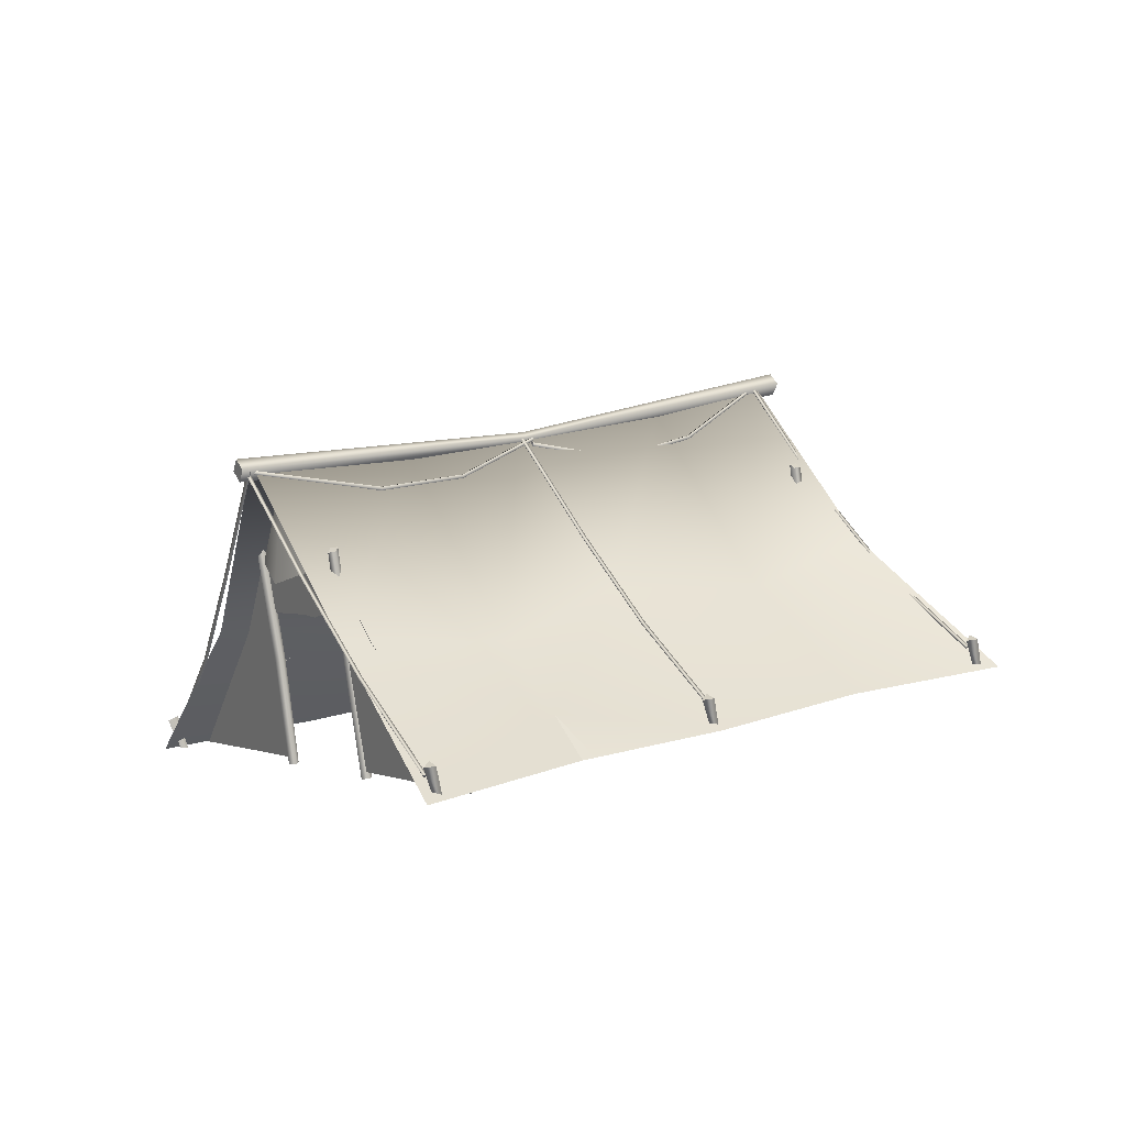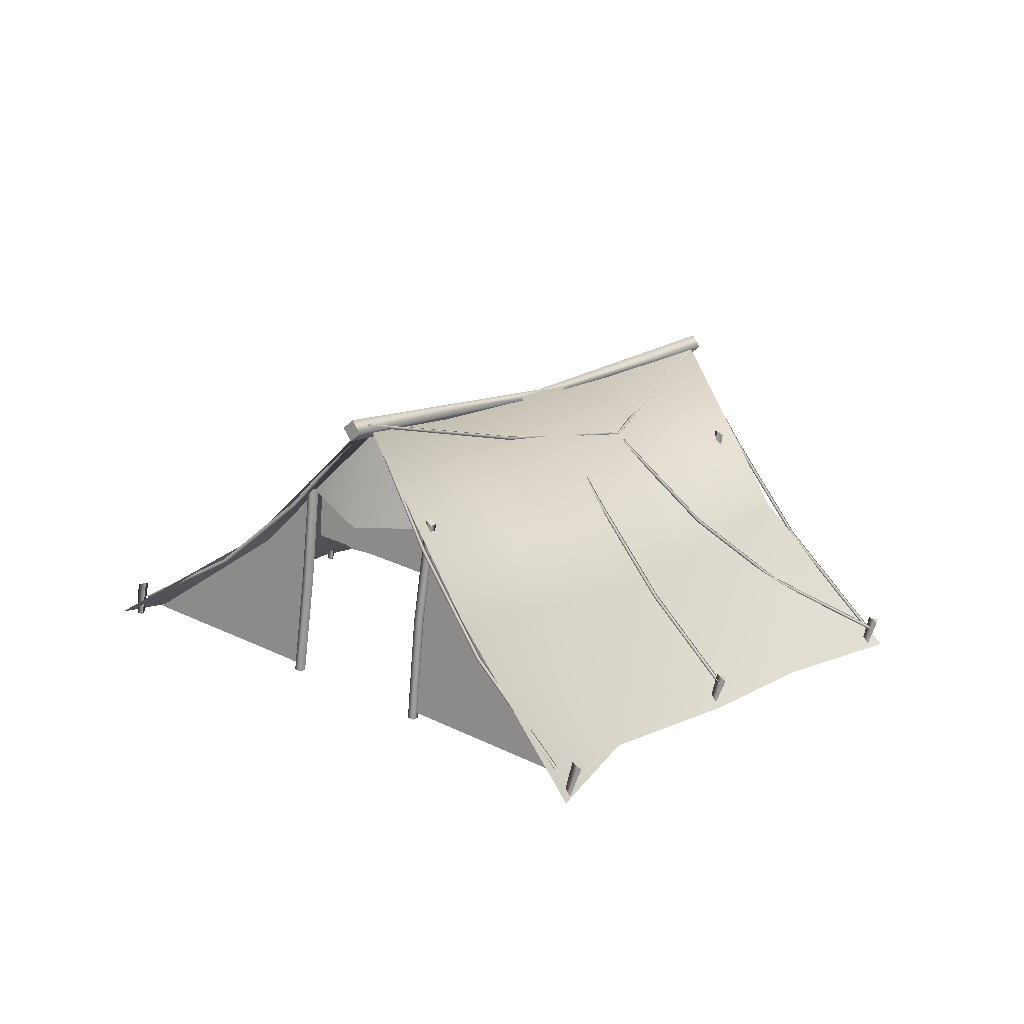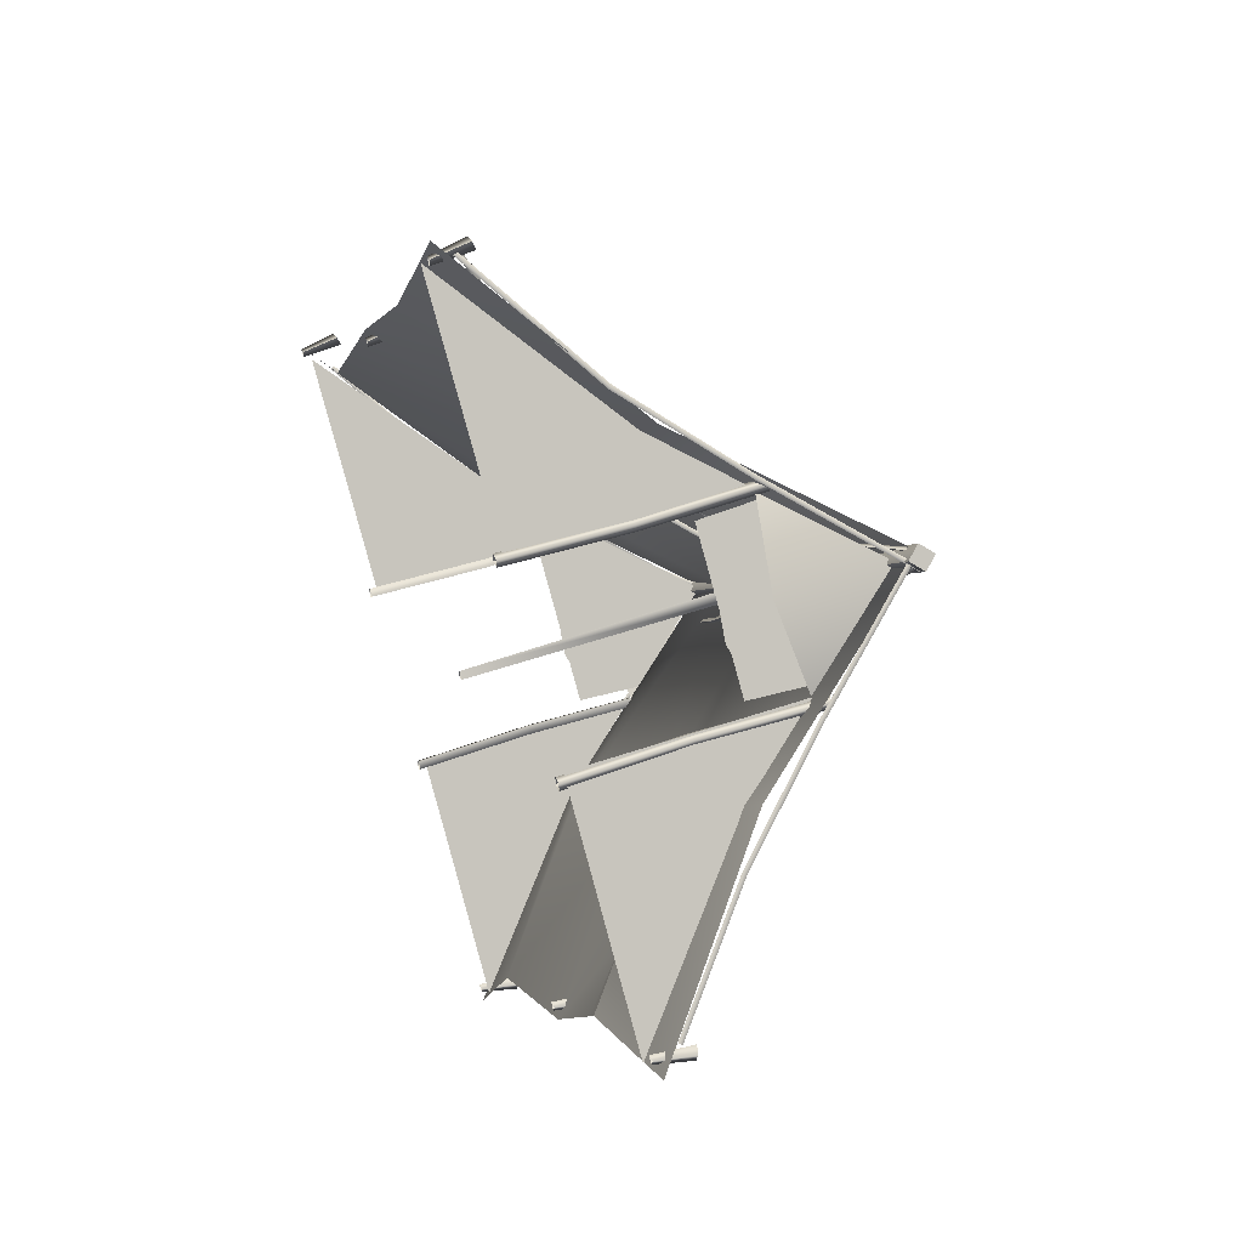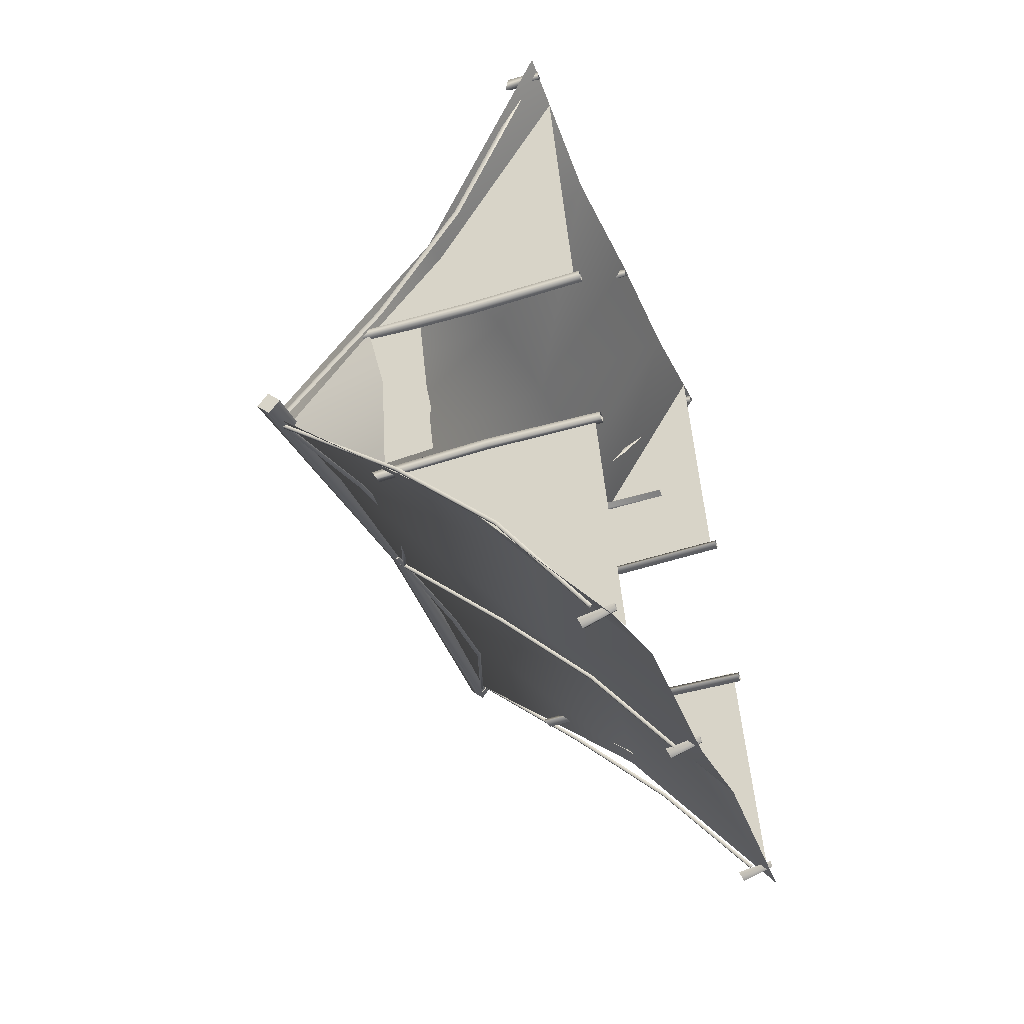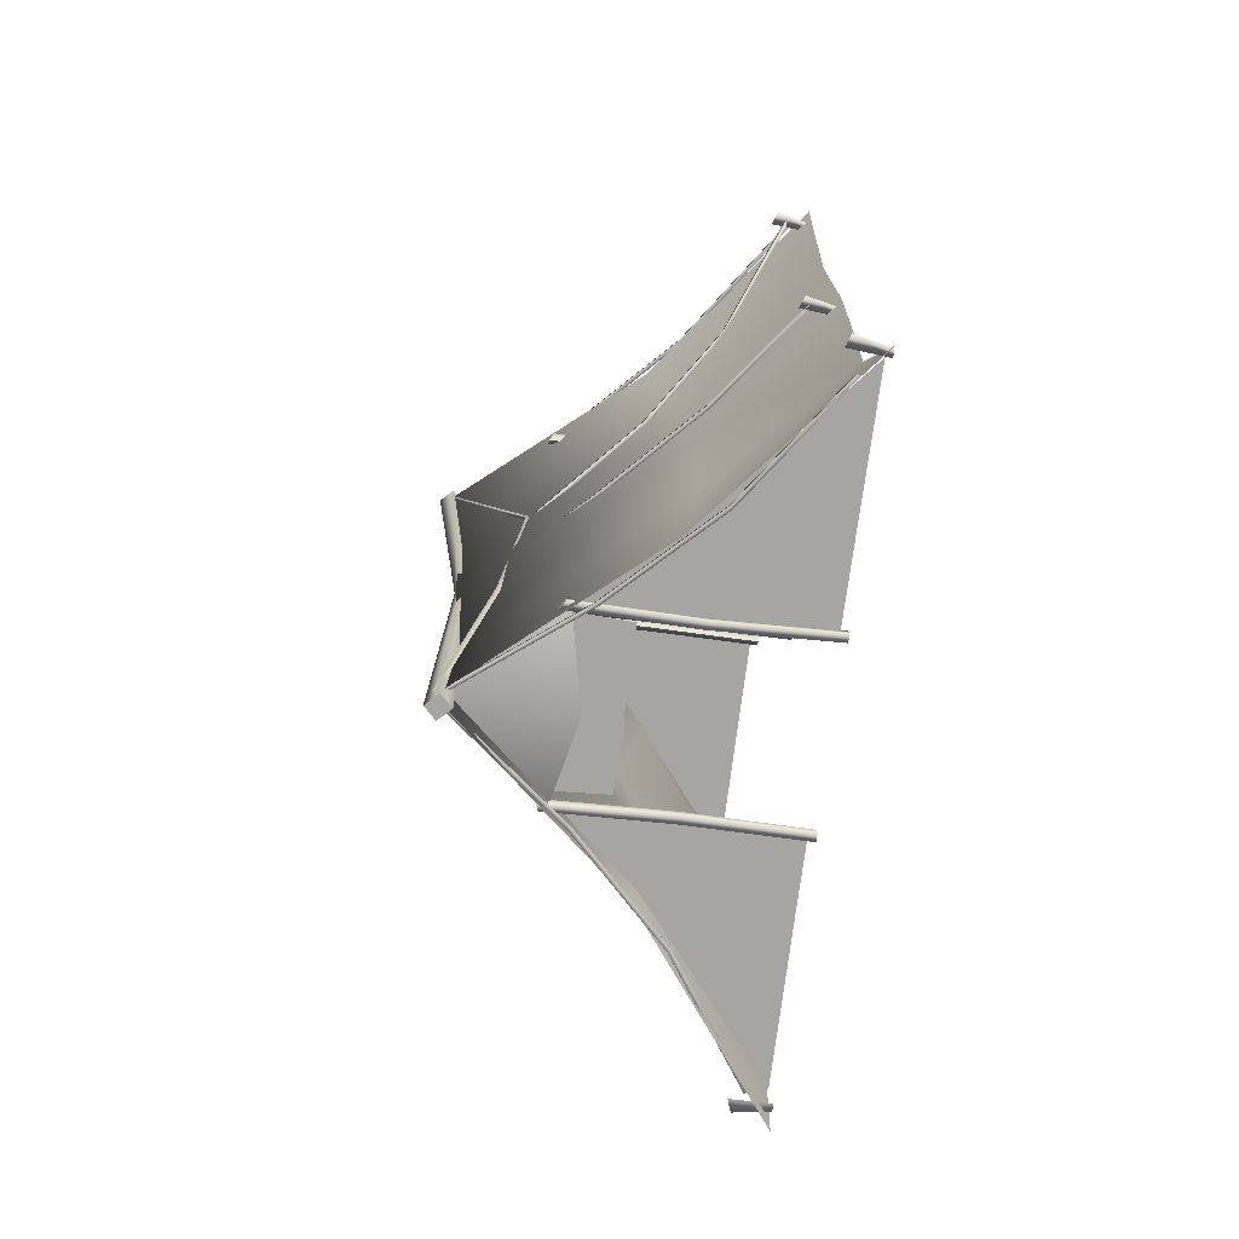
<metadata>
{"format":"obj","ext":"obj","renderer":"f3d","projection":"perspective","resolution":1024,"background":"white","views":[{"elev":0.6,"azim":116.0,"up":"+Y"},{"elev":26.3,"azim":-85.7,"up":"+Y"},{"elev":33.1,"azim":61.3,"up":"+Z"},{"elev":-66.0,"azim":-79.6,"up":"+Z"},{"elev":-17.1,"azim":-103.8,"up":"+Z"}]}
</metadata>
<code>
v  5.008 0.5955 3.264
v  4.854 -0.2132 3.26
v  4.958 -0.1674 3.119
v  4.583 -0.1675 3.676
v  4.694 0.6647 3.75
v  4.471 -0.1672 3.841
v  -3.796 2.462 -2.665
v  -3.846 1.699 -2.81
v  -3.95 1.653 -2.67
v  -4.221 1.699 -2.254
v  -4.332 1.699 -2.088
v  -4.109 2.531 -2.18
v  1.331 -2.579 8.999
v  1.549 -2.611 9.021
v  1.474 -2.503 8.824
v  -3.267 -1.623 5.322
v  -3.049 -1.654 5.344
v  -3.124 -1.546 5.147
v  -8.549 -0.6412 2.414
v  -8.331 -0.673 2.437
v  -8.406 -0.5648 2.24
v  -1.569 -0.6628 -7.955
v  -1.676 -0.5856 -7.757
v  -1.466 -0.6942 -7.761
v  3.262 -1.643 -4.378
v  3.155 -1.565 -4.179
v  3.365 -1.674 -4.184
v  8.247 -2.601 -1.275
v  8.139 -2.524 -1.077
v  8.35 -2.632 -1.081
v  0.7117 3.322 0.8946
v  0.502 3.352 0.8776
v  0.5813 3.323 1.074
v  5.859 -3.1 0.9748
v  7.6 -3.12 -1.615
v  6.174 -0.6299 1.22
v  2.582 -3.089 5.843
v  2.918 -0.614 6.058
v  0.8084 -3.095 8.474
v  -2.97 -1.362 -4.972
v  -2.658 1.112 -4.722
v  -1.252 -1.383 -7.528
v  -6.247 -1.352 -0.1039
v  -7.91 -1.358 2.362
v  -5.906 1.159 0.1139
v  1.644 1.987 2.78
v  1.624 1.926 2.727
v  1.565 1.971 2.763
v  1.353 -2.791 8.933
v  1.412 -2.837 8.897
v  1.432 -2.776 8.95
v  0.4794 3.373 0.8078
v  0.5255 3.373 0.7395
v  0.4917 3.302 0.7665
v  5.623 2.606 4.138
v  5.577 2.606 4.206
v  5.589 2.535 4.165
v  -3.985 4.548 -2.199
v  -3.939 4.547 -2.267
v  -3.973 4.476 -2.24
v  0.6928 3.262 0.6614
v  0.6468 3.262 0.7296
v  0.659 3.191 0.6883
v  -4.242 4.699 -2.238
v  -4.276 4.628 -2.21
v  -4.288 4.699 -2.169
v  5.521 2.678 4.468
v  5.534 2.607 4.427
v  5.567 2.678 4.4
v  5.733 2.646 4.226
v  5.718 2.599 4.16
v  5.665 2.658 4.182
v  1.343 -2.824 8.853
v  1.397 -2.884 8.831
v  -4.016 4.567 -2.098
v  -4.029 4.522 -2.167
v  -4.082 4.582 -2.145
v  -8.299 -0.7922 1.895
v  -8.245 -0.8519 1.873
v  -8.232 -0.8068 1.941
v  0.6603 3.334 1.049
v  0.6451 3.286 0.9832
v  0.592 3.346 1.005
v  -3.286 -1.78 5.272
v  -3.233 -1.839 5.25
v  -3.218 -1.792 5.316
v  5.608 2.647 4.413
v  5.541 2.659 4.366
v  5.541 2.6 4.424
v  8.102 -2.769 -1.014
v  8.169 -2.781 -0.967
v  8.102 -2.828 -0.9557
v  -3.918 4.567 -2.244
v  -3.986 4.582 -2.288
v  -3.986 4.522 -2.231
v  -1.836 -0.8121 -7.705
v  -1.768 -0.8268 -7.661
v  -1.836 -0.8717 -7.648
v  0.7562 3.333 0.9066
v  0.6894 3.346 0.86
v  0.6895 3.286 0.9173
v  3.177 -1.8 -4.33
v  3.244 -1.812 -4.283
v  3.177 -1.859 -4.272
v  4.746 -1.902 -1.803
v  5.261 -2.693 -2.635
v  5.07 -2.652 -2.803
v  4.96 2.641 3.926
v  5.553 1.003 2.574
v  5.36 -0.1699 2.521
v  3.806 -0.1651 4.83
v  3.923 0.9577 4.98
v  5.121 0.4309 4.007
v  4.986 2.662 3.914
v  3.849 0.8429 5.077
v  5.627 0.8374 2.436
v  -4.557 2.456 -2.51
v  -4.988 2.716 -0.8749
v  -3.866 4.426 -2.048
v  -3.219 2.644 -3.521
v  -3.859 4.398 -2.013
v  -3.259 2.81 -3.361
v  -3.444 1.696 -3.408
v  -4.998 1.701 -1.099
v  -4.889 2.764 -0.9551
v  1.323 -3.191 8.664
v  1.235 -3.19 8.785
v  1.382 -3.211 8.8
v  -3.275 -2.234 4.987
v  -3.363 -2.233 5.108
v  -3.216 -2.254 5.123
v  -8.557 -1.253 2.08
v  -8.645 -1.252 2.2
v  -8.498 -1.273 2.216
v  -1.804 -1.273 -7.963
v  -1.882 -1.273 -7.835
v  -1.734 -1.294 -7.832
v  3.027 -2.253 -4.385
v  2.949 -2.253 -4.258
v  3.097 -2.274 -4.255
v  8.012 -3.211 -1.282
v  7.933 -3.211 -1.155
v  8.081 -3.232 -1.152
v  -0.1694 -2.252 0.4619
v  -0.0815 -2.253 0.3412
v  -0.2229 -2.232 0.3298
v  5.645 0.8491 2.431
v  5.116 -3.096 2.079
v  3.325 -3.091 4.739
v  3.861 0.8813 5.089
v  -3.713 -1.358 -3.868
v  -3.184 2.591 -3.515
v  -4.965 2.646 -0.8551
v  -5.504 -1.353 -1.207
v  1.407 -1.506 6.545
v  1.387 -1.567 6.492
v  1.452 -0.0488 4.705
v  1.432 -0.1095 4.653
v  1.328 -1.522 6.528
v  1.373 -0.0642 4.689
v  3.807 2.315 2.424
v  3.819 2.244 2.382
v  2.39 2.507 1.36
v  2.377 2.578 1.401
v  3.853 2.315 2.356
v  2.424 2.578 1.333
v  -0.8121 3.001 -0.4938
v  -0.7999 2.929 -0.5351
v  -2.206 3.397 -1.534
v  -2.218 3.469 -1.493
v  -0.766 3 -0.562
v  -2.172 3.468 -1.561
v  1.645 2.033 2.729
v  1.611 1.962 2.756
v  -1.197 3.122 0.4497
v  -1.23 3.051 0.477
v  1.599 2.033 2.798
v  -1.242 3.123 0.5182
v  3.081 -1.166 7.042
v  3.066 -1.213 6.976
v  4.35 0.5755 5.689
v  4.335 0.5283 5.622
v  3.013 -1.154 6.998
v  4.281 0.5876 5.644
v  -6.681 0.7125 0.286
v  -6.694 0.6674 0.2179
v  -5.349 2.443 -0.9453
v  -5.362 2.398 -1.013
v  -6.747 0.7271 0.2395
v  -5.416 2.458 -0.9918
v  -1.893 -0.2906 3.772
v  -1.908 -0.3383 3.706
v  -0.6738 1.357 2.465
v  -0.6889 1.309 2.399
v  -1.961 -0.2785 3.728
v  -0.742 1.369 2.421
v  7.214 -1.179 0.9023
v  7.147 -1.226 0.9136
v  6.439 0.569 2.584
v  6.372 0.522 2.595
v  7.147 -1.167 0.8558
v  6.373 0.5811 2.538
v  -2.696 0.6532 -5.648
v  -2.764 0.6084 -5.634
v  -3.333 2.39 -3.953
v  -3.401 2.345 -3.94
v  -2.764 0.6679 -5.692
v  -3.401 2.404 -3.997
v  2.314 -0.3036 -2.477
v  2.247 -0.3511 -2.466
v  1.564 1.35 -0.8588
v  1.497 1.302 -0.848
v  2.247 -0.2915 -2.524
v  1.497 1.362 -0.9054
v  -5.24 0.6778 -1.22
v  -4.956 2.893 -0.9702
v  -4.83 2.869 -0.8855
v  -5.109 0.6521 -1.132
v  -5.541 -1.466 -1.359
v  -5.415 -1.491 -1.274
v  -5.327 0.6781 -1.091
v  -5.625 -1.466 -1.234
v  -5.499 -1.49 -1.149
v  -5.196 0.6524 -1.003
v  -5.051 2.816 -0.8525
v  -4.925 2.791 -0.7679
v  5.344 -1.077 2.246
v  5.688 1.138 2.416
v  5.66 1.155 2.266
v  5.315 -1.059 2.09
v  5.103 -3.221 2.027
v  5.075 -3.204 1.877
v  5.495 -1.095 2.215
v  5.249 -3.239 1.998
v  5.221 -3.221 1.848
v  5.466 -1.077 2.059
v  5.824 1.043 2.379
v  5.796 1.06 2.229
v  -3.103 2.863 -3.452
v  -3.228 2.888 -3.537
v  -3.569 0.6726 -3.702
v  -3.439 0.647 -3.614
v  -3.813 -1.471 -3.925
v  -3.688 -1.496 -3.841
v  -3.604 -1.496 -3.965
v  -3.729 -1.472 -4.05
v  -3.482 0.6724 -3.831
v  -3.352 0.6467 -3.743
v  -3.155 2.81 -3.668
v  -3.029 2.786 -3.584
v  3.762 1.161 5.085
v  3.912 1.143 5.055
v  3.622 -1.071 4.804
v  3.467 -1.053 4.835
v  3.327 -3.216 4.666
v  3.177 -3.198 4.697
v  3.205 -3.215 4.843
v  3.354 -3.233 4.813
v  3.651 -1.089 4.956
v  3.495 -1.07 4.987
v  3.929 1.049 5.194
v  3.779 1.067 5.225
v  -4.556 4.424 -2.512
v  -4.401 4.647 -2.678
v  0.6486 3.354 0.8411
v  0.5621 3.23 0.9336
v  5.881 2.608 4.247
v  5.726 2.385 4.412
v  5.633 2.604 4.613
v  5.788 2.827 4.448
v  0.5968 3.477 0.9532
v  0.5103 3.352 1.046
v  -4.494 4.866 -2.477
v  -4.649 4.643 -2.312
v  3.158 -2.241 -4.477
v  1.803 0.3541 -1.663
v  3.796 -0.6368 -0.3198
v  6.646 -0.5994 1.599
v  8.457 -3.257 -1.215
v  0.1589 -1.694 -6.014
v  -1.008 0.3083 -3.555
v  -2.097 3.915 -0.8392
v  0.6081 3.46 1.065
v  2.667 2.97 2.452
v  5.457 2.752 4.331
v  -3.003 1.307 -4.982
v  -4.139 4.648 -2.215
v  -1.906 -1.21 -8.277
v  -0.951 -2.703 6.914
v  1.48 -3.235 9.151
v  3.408 -0.5894 6.41
v  0.5578 -0.6268 4.49
v  -1.64 -0.0832 3.321
v  -3.374 -2.225 5.259
v  -5.97 -1.676 3.092
v  -3.888 0.4017 1.497
v  -6.281 1.317 -0.1152
v  -8.921 -1.188 2.146
o DrawCall_0410
g DrawCall_0410
f 1 2 3
f 4 5 6
f 7 8 9
f 10 11 12
f 13 14 15
f 16 17 18
f 19 20 21
f 22 23 24
f 25 26 27
f 28 29 30
f 31 32 33
f 34 35 36
f 37 38 39
f 40 41 42
f 43 44 45
f 46 47 48
f 49 50 51
f 52 53 54
f 55 56 57
f 58 59 60
f 61 62 63
f 64 65 66
f 67 68 69
f 70 71 72
f 73 74 50
f 75 76 77
f 78 79 80
f 81 82 83
f 84 85 86
f 87 88 89
f 90 91 92
f 93 94 95
f 96 97 98
f 99 100 101
f 102 103 104
f 105 106 107
f 4 2 1
f 1 5 4
f 108 5 1
f 1 109 108
f 110 109 1
f 1 3 110
f 111 6 5
f 5 112 111
f 112 5 108
f 113 114 115
f 113 116 114
f 117 118 119
f 117 119 120
f 7 9 10
f 10 12 7
f 7 12 121
f 121 122 7
f 7 122 123
f 123 8 7
f 12 11 124
f 124 125 12
f 125 121 12
f 13 15 126
f 126 127 13
f 15 14 128
f 128 126 15
f 14 13 127
f 127 128 14
f 16 18 129
f 129 130 16
f 18 17 131
f 131 129 18
f 17 16 130
f 130 131 17
f 19 21 132
f 132 133 19
f 21 20 134
f 134 132 21
f 20 19 133
f 133 134 20
f 22 135 136
f 136 23 22
f 23 136 137
f 137 24 23
f 24 137 135
f 135 22 24
f 25 138 139
f 139 26 25
f 26 139 140
f 140 27 26
f 27 140 138
f 138 25 27
f 28 141 142
f 142 29 28
f 29 142 143
f 143 30 29
f 30 143 141
f 141 28 30
f 31 33 144
f 144 145 31
f 33 32 146
f 146 144 33
f 32 31 145
f 145 146 32
f 36 147 148
f 148 34 36
f 38 37 149
f 149 150 38
f 41 40 151
f 151 152 41
f 45 153 154
f 154 43 45
f 155 51 50
f 50 156 155
f 157 155 156
f 156 158 157
f 46 157 158
f 158 47 46
f 159 49 51
f 51 155 159
f 160 159 155
f 155 157 160
f 48 160 157
f 157 46 48
f 156 50 49
f 49 159 156
f 160 48 47
f 47 158 160
f 159 160 158
f 158 156 159
f 57 56 161
f 161 162 57
f 163 162 161
f 161 164 163
f 163 164 52
f 52 54 163
f 56 55 165
f 165 161 56
f 161 165 166
f 166 164 161
f 164 166 53
f 53 52 164
f 55 57 162
f 162 165 55
f 165 162 163
f 163 166 165
f 166 163 54
f 54 53 166
f 63 62 167
f 167 168 63
f 169 168 167
f 167 170 169
f 169 170 58
f 58 60 169
f 62 61 171
f 171 167 62
f 167 171 172
f 172 170 167
f 170 172 59
f 59 58 170
f 61 63 168
f 168 171 61
f 171 168 169
f 169 172 171
f 172 169 60
f 60 59 172
f 173 69 68
f 68 174 173
f 175 173 174
f 174 176 175
f 64 175 176
f 176 65 64
f 177 67 69
f 69 173 177
f 178 177 173
f 173 175 178
f 66 178 175
f 175 64 66
f 174 68 67
f 67 177 174
f 174 177 178
f 178 176 174
f 65 176 178
f 178 66 65
f 179 50 74
f 74 180 179
f 181 179 180
f 180 182 181
f 70 181 182
f 182 71 70
f 183 73 50
f 50 179 183
f 184 183 179
f 179 181 184
f 72 184 181
f 181 70 72
f 180 74 73
f 73 183 180
f 182 180 183
f 183 184 182
f 71 182 184
f 184 72 71
f 185 80 79
f 79 186 185
f 187 185 186
f 186 188 187
f 75 187 188
f 188 76 75
f 189 78 80
f 80 185 189
f 190 189 185
f 185 187 190
f 77 190 187
f 187 75 77
f 186 79 78
f 78 189 186
f 188 186 189
f 189 190 188
f 76 188 190
f 190 77 76
f 191 86 85
f 85 192 191
f 193 191 192
f 192 194 193
f 81 193 194
f 194 82 81
f 195 84 86
f 86 191 195
f 196 195 191
f 191 193 196
f 83 196 193
f 193 81 83
f 192 85 84
f 84 195 192
f 192 195 196
f 196 194 192
f 82 194 196
f 196 83 82
f 92 91 197
f 197 198 92
f 198 197 199
f 199 200 198
f 200 199 87
f 87 89 200
f 91 90 201
f 201 197 91
f 197 201 202
f 202 199 197
f 199 202 88
f 88 87 199
f 90 92 198
f 198 201 90
f 201 198 200
f 200 202 201
f 202 200 89
f 89 88 202
f 98 97 203
f 203 204 98
f 204 203 205
f 205 206 204
f 206 205 93
f 93 95 206
f 97 96 207
f 207 203 97
f 203 207 208
f 208 205 203
f 205 208 94
f 94 93 205
f 96 98 204
f 204 207 96
f 207 204 206
f 206 208 207
f 208 206 95
f 95 94 208
f 104 103 209
f 209 210 104
f 210 209 211
f 211 212 210
f 212 211 99
f 99 101 212
f 103 102 213
f 213 209 103
f 209 213 214
f 214 211 209
f 211 214 100
f 100 99 211
f 102 104 210
f 210 213 102
f 214 213 210
f 210 212 214
f 214 212 101
f 101 100 214
f 215 216 217
f 217 218 215
f 219 215 218
f 218 220 219
f 221 222 223
f 223 224 221
f 225 221 224
f 224 226 225
f 215 219 222
f 222 221 215
f 215 221 225
f 225 216 215
f 224 223 220
f 220 218 224
f 226 224 218
f 218 217 226
f 225 226 217
f 217 216 225
f 227 228 229
f 229 230 227
f 231 227 230
f 230 232 231
f 233 234 235
f 235 236 233
f 237 233 236
f 236 238 237
f 227 231 234
f 234 233 227
f 227 233 237
f 237 228 227
f 236 235 232
f 232 230 236
f 238 236 230
f 230 229 238
f 237 238 229
f 229 228 237
f 239 240 241
f 241 242 239
f 242 241 243
f 243 244 242
f 245 246 247
f 247 248 245
f 248 247 249
f 249 250 248
f 246 243 241
f 241 247 246
f 249 247 241
f 241 240 249
f 244 245 248
f 248 242 244
f 242 248 250
f 250 239 242
f 249 240 239
f 239 250 249
f 251 252 253
f 253 254 251
f 254 253 255
f 255 256 254
f 257 258 259
f 259 260 257
f 260 259 261
f 261 262 260
f 258 255 253
f 253 259 258
f 261 259 253
f 253 252 261
f 256 257 260
f 260 254 256
f 254 260 262
f 262 251 254
f 261 252 251
f 251 262 261
f 263 264 265
f 265 266 263
f 266 265 267
f 267 268 266
f 269 270 271
f 271 272 269
f 272 271 273
f 273 274 272
f 270 267 265
f 265 271 270
f 273 271 265
f 265 264 273
f 268 269 272
f 272 266 268
f 266 272 274
f 274 263 266
f 267 270 269
f 269 268 267
f 273 264 263
f 263 274 273
f 105 107 275
f 275 276 105
f 276 277 105
f 105 277 278
f 278 279 105
f 106 105 279
f 276 275 280
f 280 281 276
f 276 281 282
f 282 283 276
f 277 276 283
f 283 284 277
f 278 277 284
f 284 285 278
f 286 281 280
f 281 286 287
f 287 282 281
f 280 288 286
f 289 290 291
f 291 292 289
f 289 292 293
f 293 294 289
f 295 294 293
f 284 292 291
f 292 284 283
f 283 293 292
f 293 283 282
f 282 296 293
f 293 296 295
f 295 296 297
f 297 298 295
f 291 285 284
f 287 297 296
f 296 282 287

</code>
